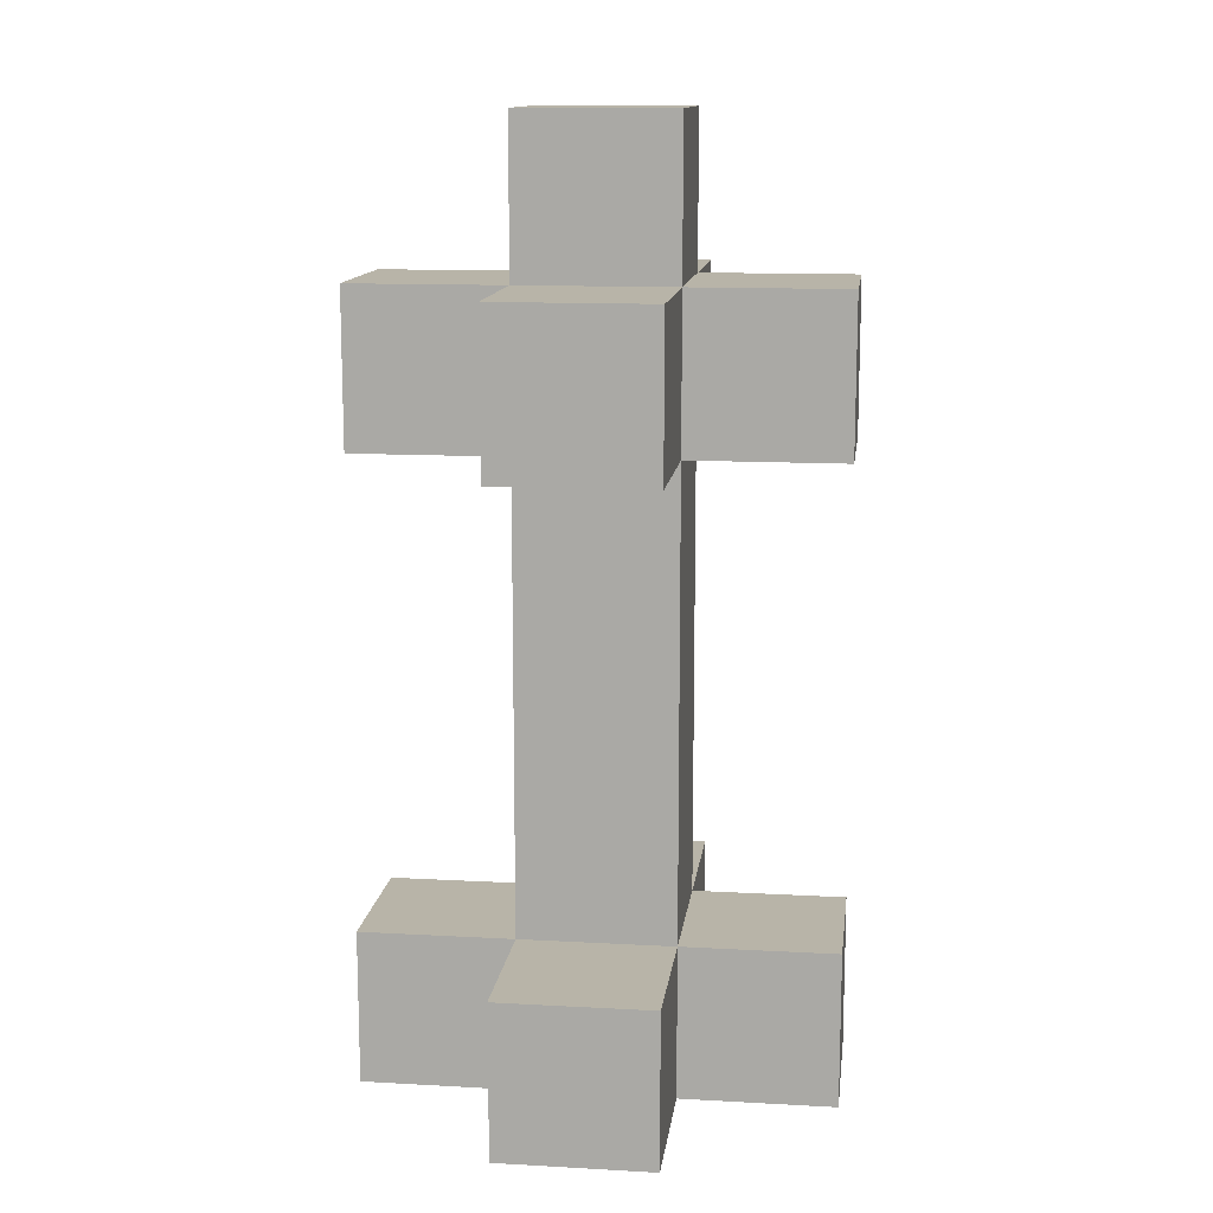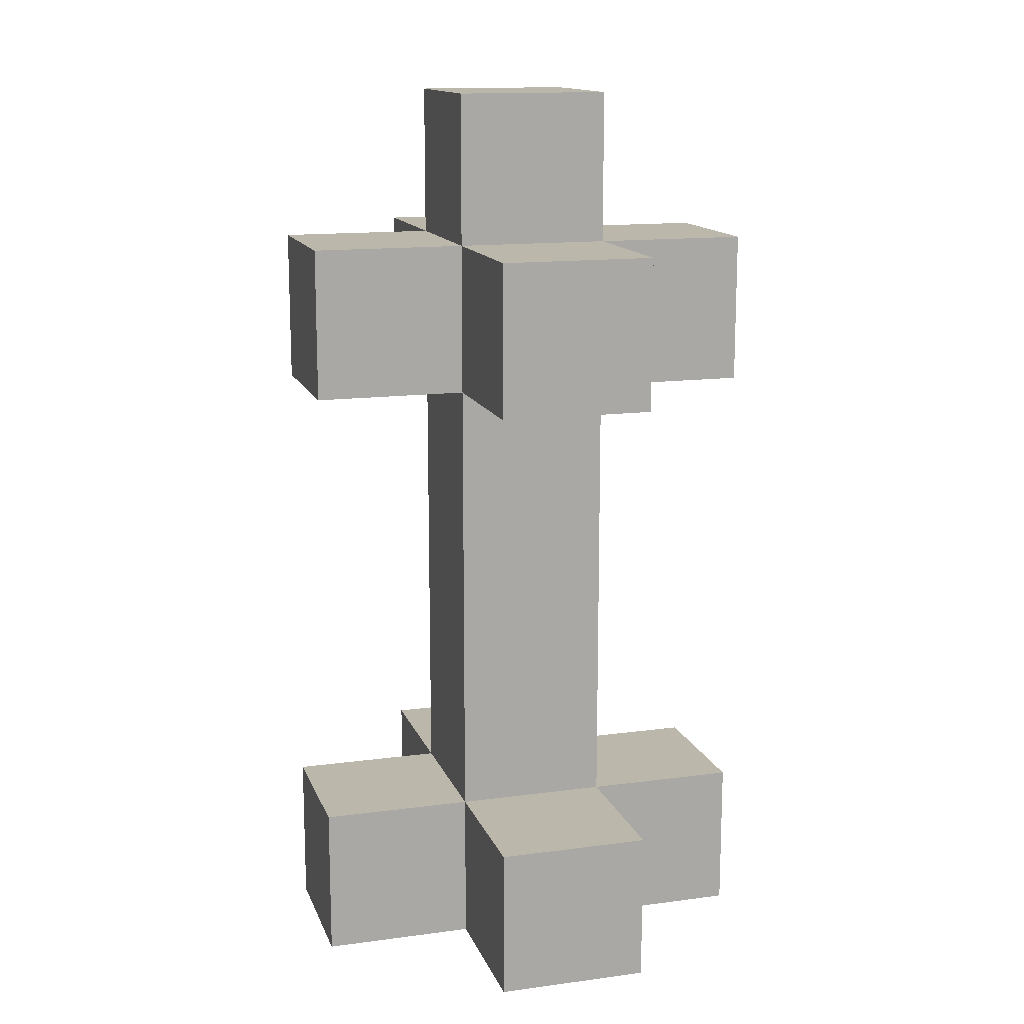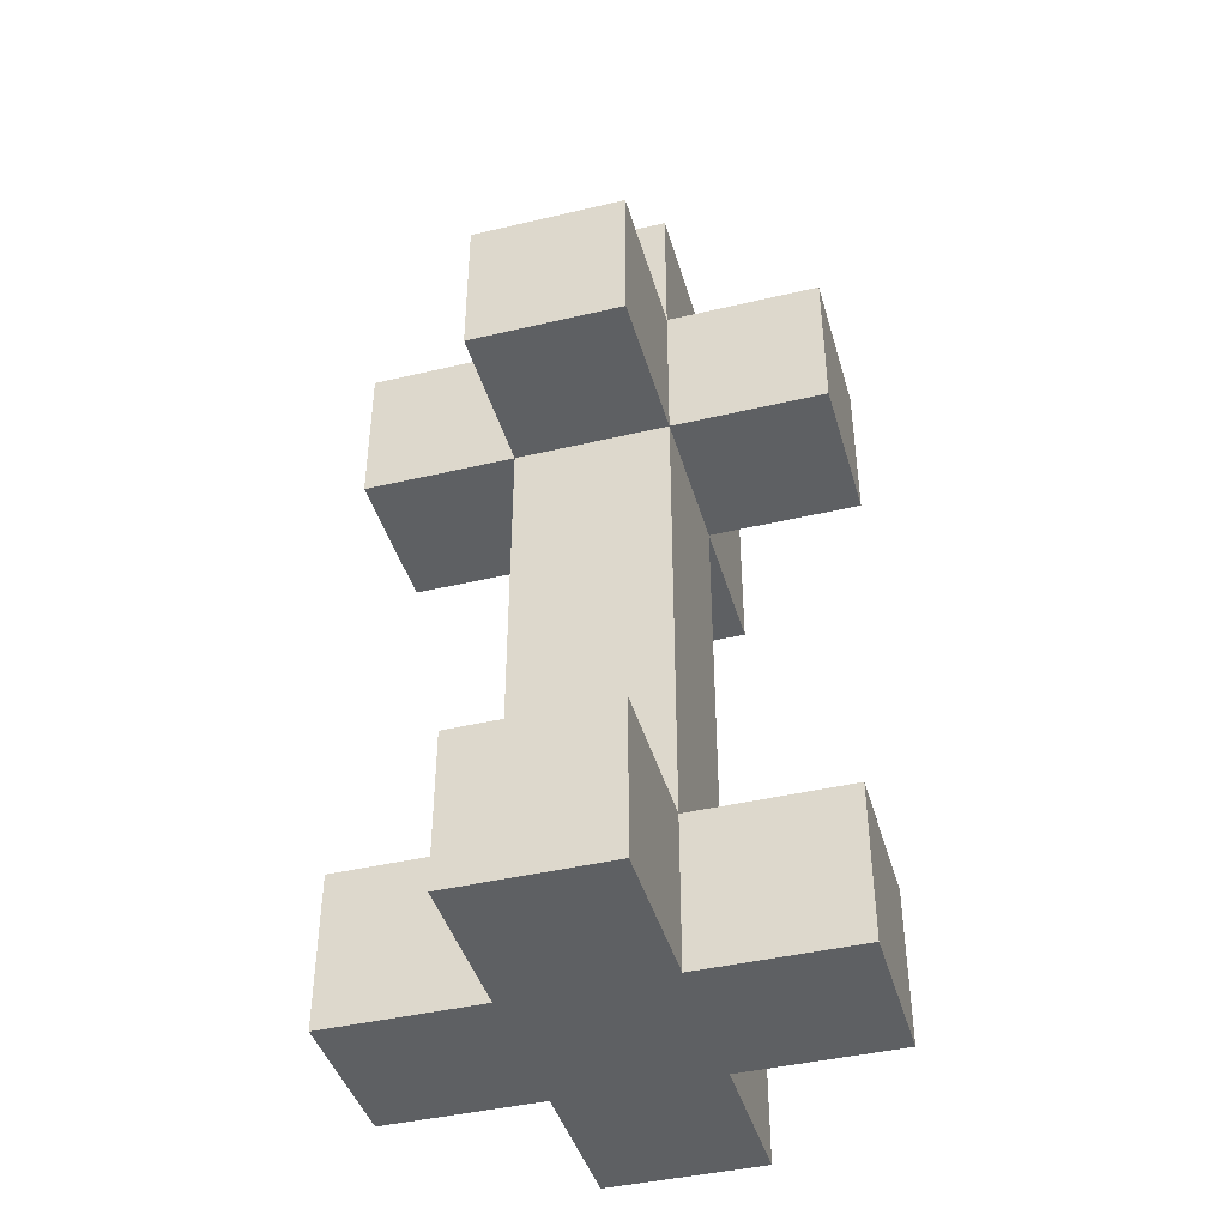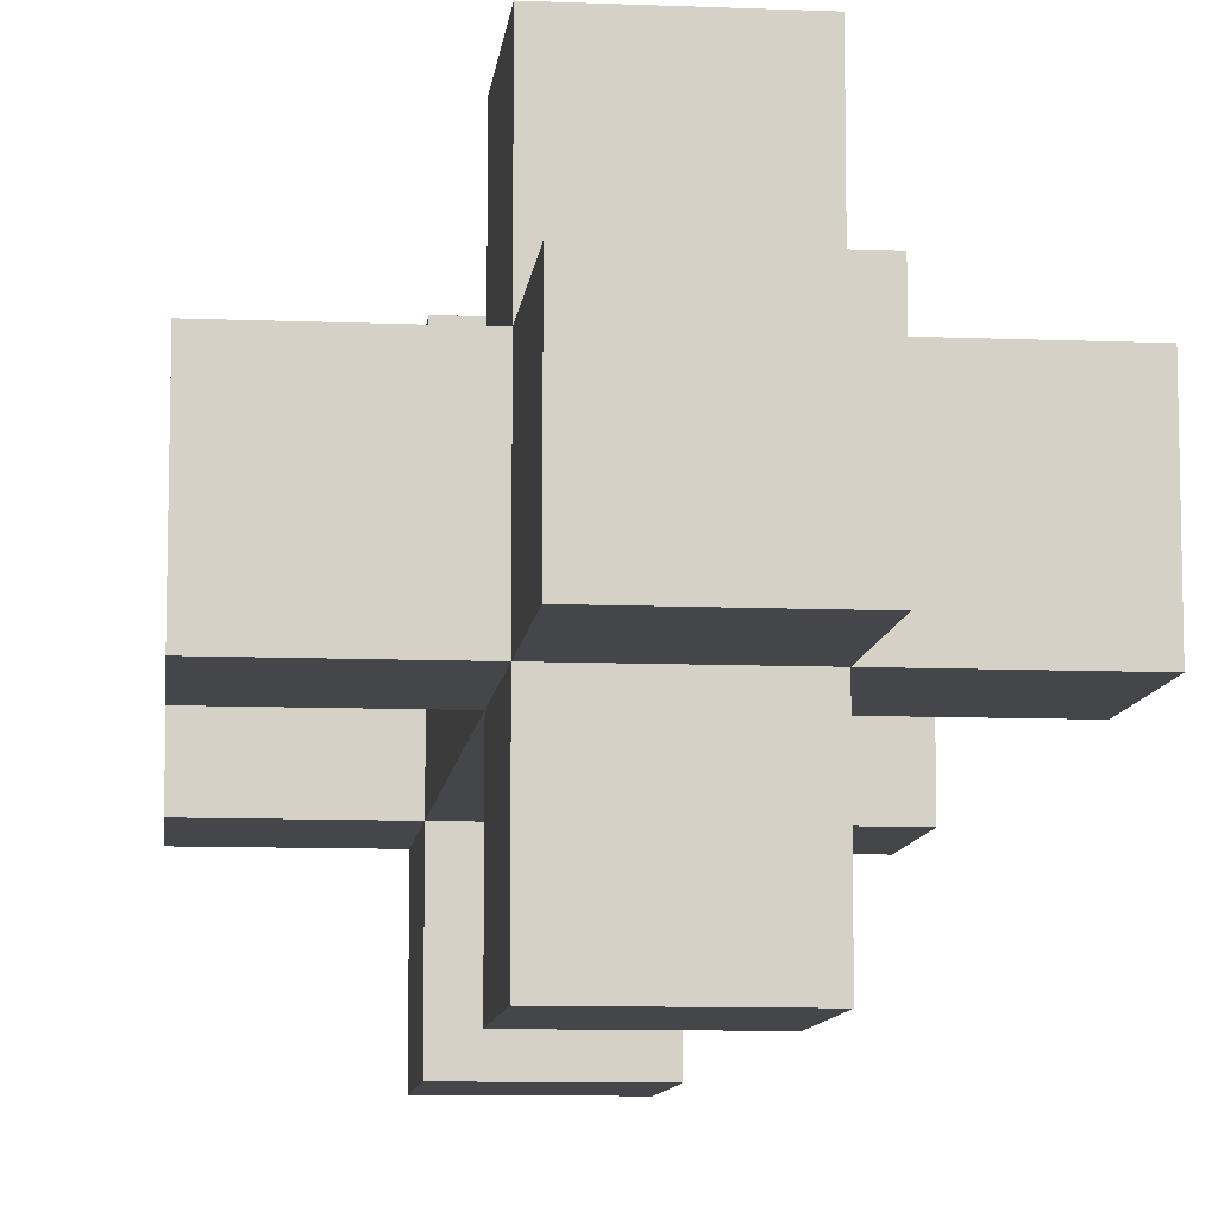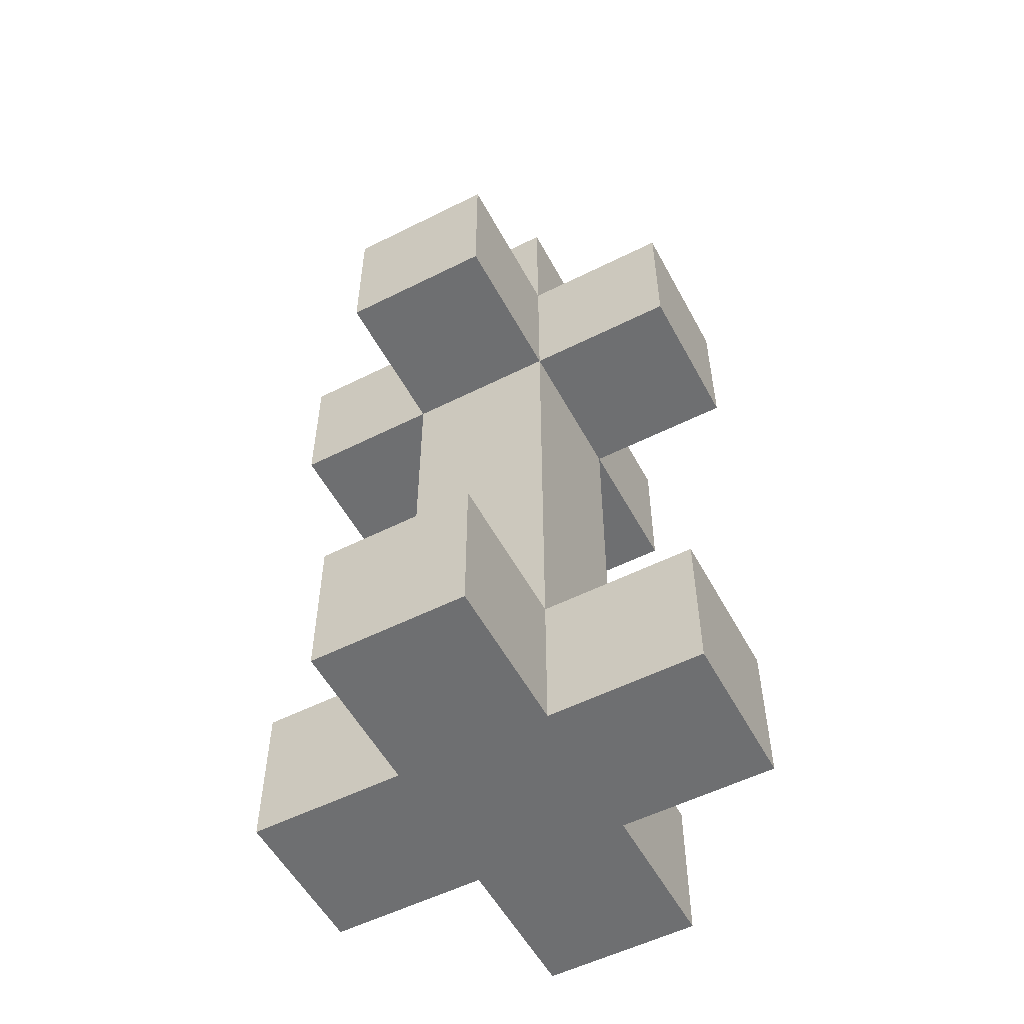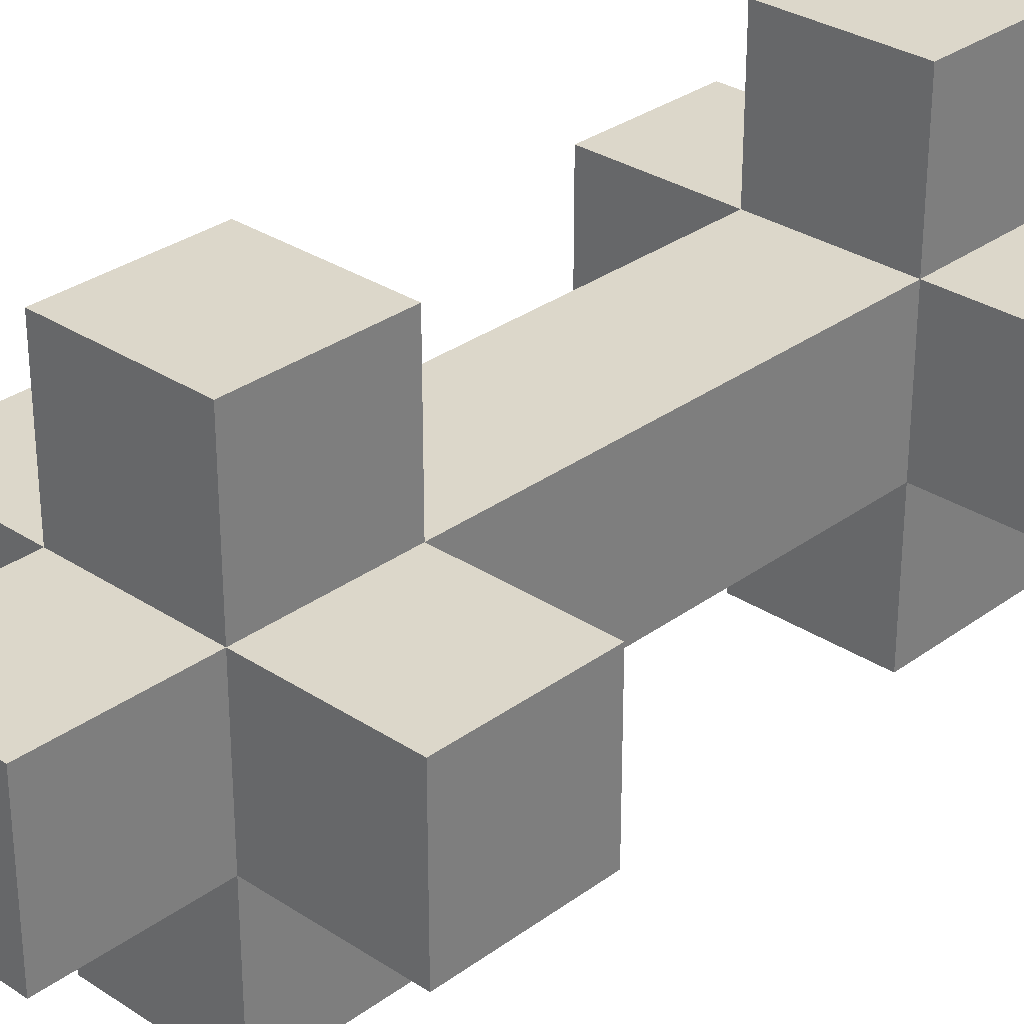
<metadata>
{"format":"obj","ext":"obj","renderer":"f3d","projection":"perspective","resolution":1024,"background":"white","views":[{"elev":13.0,"azim":97.2,"up":"+Z"},{"elev":14.2,"azim":73.6,"up":"+Z"},{"elev":-42.4,"azim":-164.2,"up":"+Z"},{"elev":-9.6,"azim":-6.1,"up":"+Y"},{"elev":-54.6,"azim":28.0,"up":"+Z"},{"elev":30.5,"azim":43.5,"up":"+Y"}]}
</metadata>
<code>
o
v 0 0.2 -0.1
v 0 0.2 -0.2
v 0 0.2 -0.5
v 0 0.2 -0.6
v 0 0.3 -0.1
v 0 0.3 -0.2
v 0 0.3 -0.5
v 0 0.3 -0.6
v 0.1 0.1 -0.1
v 0.1 0.1 -0.2
v 0.1 0.1 -0.5
v 0.1 0.1 -0.6
v 0.1 0.2 0
v 0.1 0.2 -0.1
v 0.1 0.2 -0.2
v 0.1 0.2 -0.5
v 0.1 0.2 -0.6
v 0.1 0.3 0
v 0.1 0.3 -0.1
v 0.1 0.3 -0.2
v 0.1 0.3 -0.5
v 0.1 0.3 -0.6
v 0.1 0.4 -0.1
v 0.1 0.4 -0.2
v 0.1 0.4 -0.5
v 0.1 0.4 -0.6
v 0.2 0.1 -0.1
v 0.2 0.1 -0.2
v 0.2 0.1 -0.5
v 0.2 0.1 -0.6
v 0.2 0.2 0
v 0.2 0.2 -0.1
v 0.2 0.2 -0.2
v 0.2 0.2 -0.5
v 0.2 0.2 -0.6
v 0.2 0.3 0
v 0.2 0.3 -0.1
v 0.2 0.3 -0.2
v 0.2 0.3 -0.5
v 0.2 0.3 -0.6
v 0.2 0.4 -0.1
v 0.2 0.4 -0.2
v 0.2 0.4 -0.5
v 0.2 0.4 -0.6
v 0.3 0.2 -0.1
v 0.3 0.2 -0.2
v 0.3 0.2 -0.5
v 0.3 0.2 -0.6
v 0.3 0.3 -0.1
v 0.3 0.3 -0.2
v 0.3 0.3 -0.5
v 0.3 0.3 -0.6
v 0.1 0.2 0
v 0.1 0.3 0
v 0.2 0.2 0
v 0.2 0.3 0
v 0 0.2 -0.1
v 0 0.3 -0.1
v 0.1 0.1 -0.1
v 0.1 0.2 -0.1
v 0.1 0.3 -0.1
v 0.1 0.4 -0.1
v 0.2 0.1 -0.1
v 0.2 0.2 -0.1
v 0.2 0.3 -0.1
v 0.2 0.4 -0.1
v 0.3 0.2 -0.1
v 0.3 0.3 -0.1
v 0 0.2 -0.5
v 0 0.3 -0.5
v 0.1 0.1 -0.5
v 0.1 0.2 -0.5
v 0.1 0.3 -0.5
v 0.1 0.4 -0.5
v 0.2 0.1 -0.5
v 0.2 0.2 -0.5
v 0.2 0.3 -0.5
v 0.2 0.4 -0.5
v 0.3 0.2 -0.5
v 0.3 0.3 -0.5
v 0 0.2 -0.2
v 0 0.3 -0.2
v 0.1 0.1 -0.2
v 0.1 0.2 -0.2
v 0.1 0.3 -0.2
v 0.1 0.4 -0.2
v 0.2 0.1 -0.2
v 0.2 0.2 -0.2
v 0.2 0.3 -0.2
v 0.2 0.4 -0.2
v 0.3 0.2 -0.2
v 0.3 0.3 -0.2
v 0 0.2 -0.6
v 0 0.3 -0.6
v 0.1 0.1 -0.6
v 0.1 0.2 -0.6
v 0.1 0.3 -0.6
v 0.1 0.4 -0.6
v 0.2 0.1 -0.6
v 0.2 0.2 -0.6
v 0.2 0.3 -0.6
v 0.2 0.4 -0.6
v 0.3 0.2 -0.6
v 0.3 0.3 -0.6
v 0.1 0.1 -0.1
v 0.2 0.1 -0.1
v 0.1 0.1 -0.2
v 0.2 0.1 -0.2
v 0.1 0.1 -0.5
v 0.2 0.1 -0.5
v 0.1 0.1 -0.6
v 0.2 0.1 -0.6
v 0.1 0.2 0
v 0.2 0.2 0
v 0 0.2 -0.1
v 0.1 0.2 -0.1
v 0.2 0.2 -0.1
v 0.3 0.2 -0.1
v 0 0.2 -0.2
v 0.1 0.2 -0.2
v 0.2 0.2 -0.2
v 0.3 0.2 -0.2
v 0 0.2 -0.5
v 0.1 0.2 -0.5
v 0.2 0.2 -0.5
v 0.3 0.2 -0.5
v 0 0.2 -0.6
v 0.1 0.2 -0.6
v 0.2 0.2 -0.6
v 0.3 0.2 -0.6
v 0.1 0.3 0
v 0.2 0.3 0
v 0 0.3 -0.1
v 0.1 0.3 -0.1
v 0.2 0.3 -0.1
v 0.3 0.3 -0.1
v 0 0.3 -0.2
v 0.1 0.3 -0.2
v 0.2 0.3 -0.2
v 0.3 0.3 -0.2
v 0 0.3 -0.5
v 0.1 0.3 -0.5
v 0.2 0.3 -0.5
v 0.3 0.3 -0.5
v 0 0.3 -0.6
v 0.1 0.3 -0.6
v 0.2 0.3 -0.6
v 0.3 0.3 -0.6
v 0.1 0.4 -0.1
v 0.2 0.4 -0.1
v 0.1 0.4 -0.2
v 0.2 0.4 -0.2
v 0.1 0.4 -0.5
v 0.2 0.4 -0.5
v 0.1 0.4 -0.6
v 0.2 0.4 -0.6
f 5 2 1
f 6 2 5
f 7 4 3
f 8 4 7
f 14 10 9
f 15 10 14
f 16 12 11
f 17 12 16
f 18 14 13
f 19 14 18
f 20 16 15
f 21 16 20
f 23 20 19
f 24 20 23
f 25 22 21
f 26 22 25
f 27 28 32
f 32 28 33
f 29 30 34
f 34 30 35
f 31 32 36
f 36 32 37
f 33 34 38
f 38 34 39
f 37 38 41
f 41 38 42
f 39 40 43
f 43 40 44
f 45 46 49
f 49 46 50
f 47 48 51
f 51 48 52
f 55 54 53
f 56 54 55
f 60 58 57
f 61 58 60
f 63 60 59
f 64 60 63
f 65 62 61
f 66 62 65
f 67 65 64
f 68 65 67
f 72 70 69
f 73 70 72
f 75 72 71
f 76 72 75
f 77 74 73
f 78 74 77
f 79 77 76
f 80 77 79
f 81 82 84
f 84 82 85
f 83 84 87
f 87 84 88
f 85 86 89
f 89 86 90
f 88 89 91
f 91 89 92
f 93 94 96
f 96 94 97
f 95 96 99
f 96 97 100
f 99 96 100
f 97 98 101
f 100 97 101
f 101 98 102
f 100 101 103
f 103 101 104
f 107 106 105
f 108 106 107
f 111 110 109
f 112 110 111
f 116 114 113
f 117 114 116
f 119 116 115
f 120 116 119
f 121 118 117
f 122 118 121
f 124 121 120
f 125 121 124
f 127 124 123
f 128 124 127
f 129 126 125
f 130 126 129
f 131 132 134
f 134 132 135
f 133 134 137
f 137 134 138
f 135 136 139
f 139 136 140
f 138 139 142
f 142 139 143
f 141 142 145
f 145 142 146
f 143 144 147
f 147 144 148
f 149 150 151
f 151 150 152
f 153 154 155
f 155 154 156

</code>
